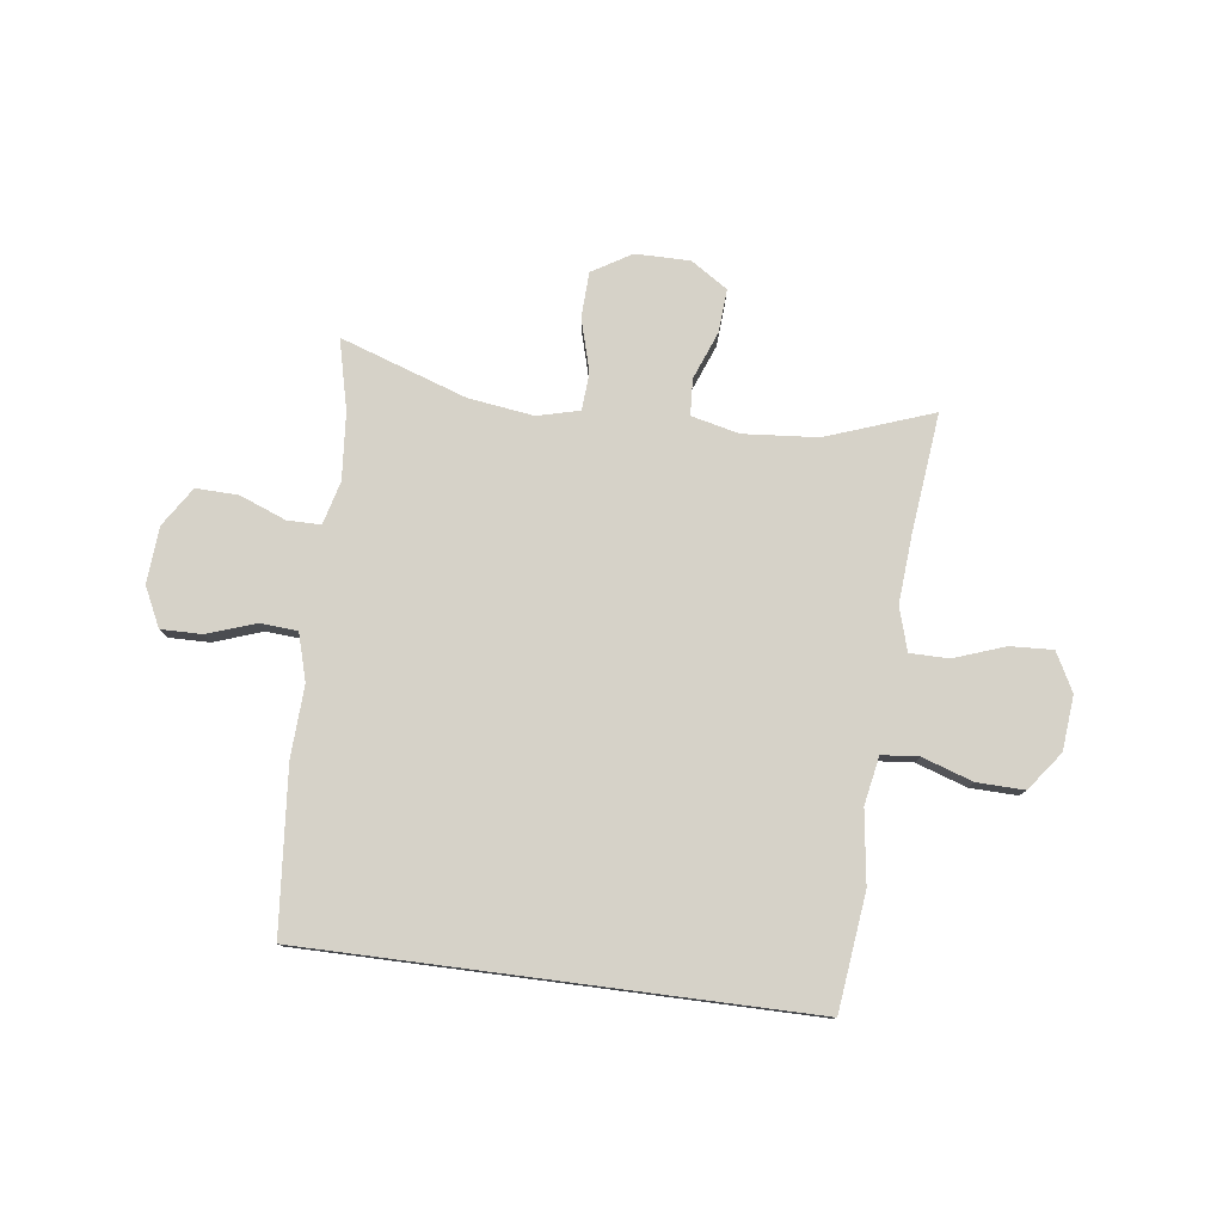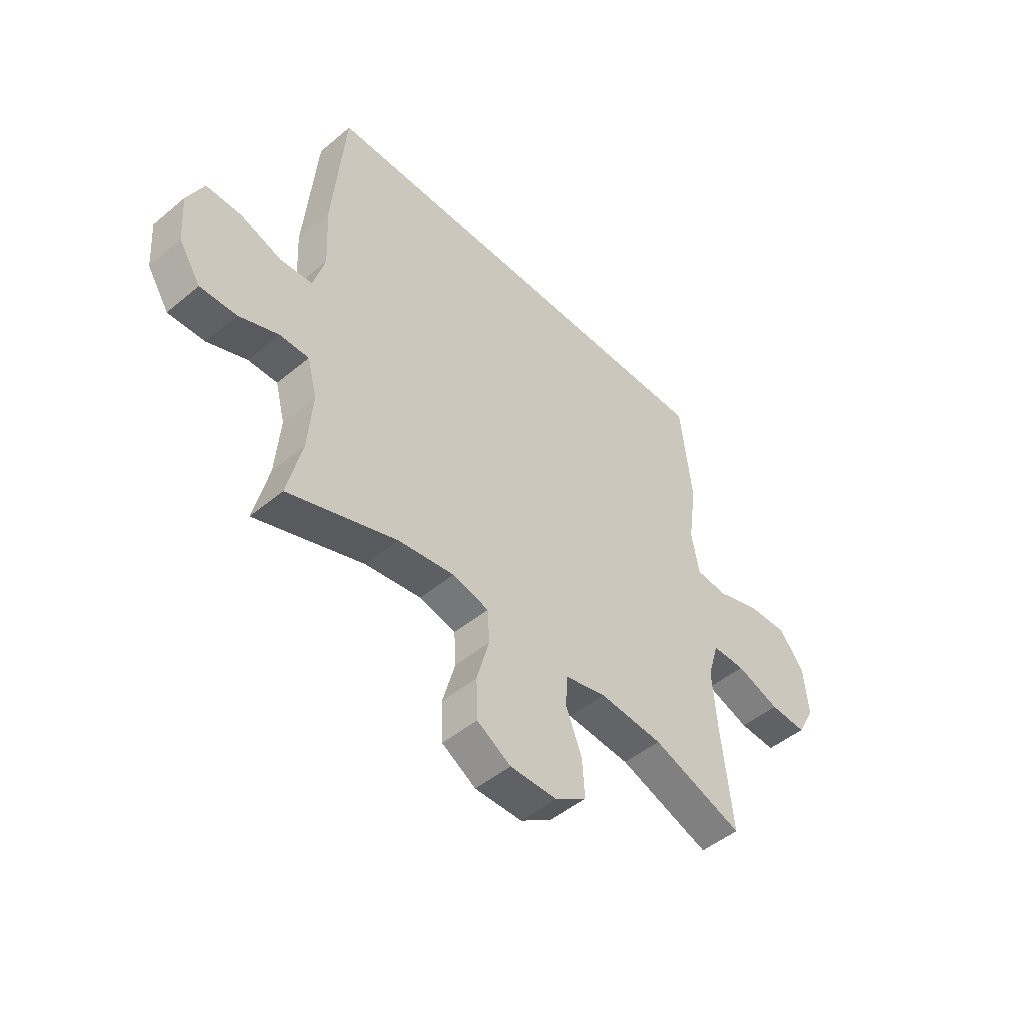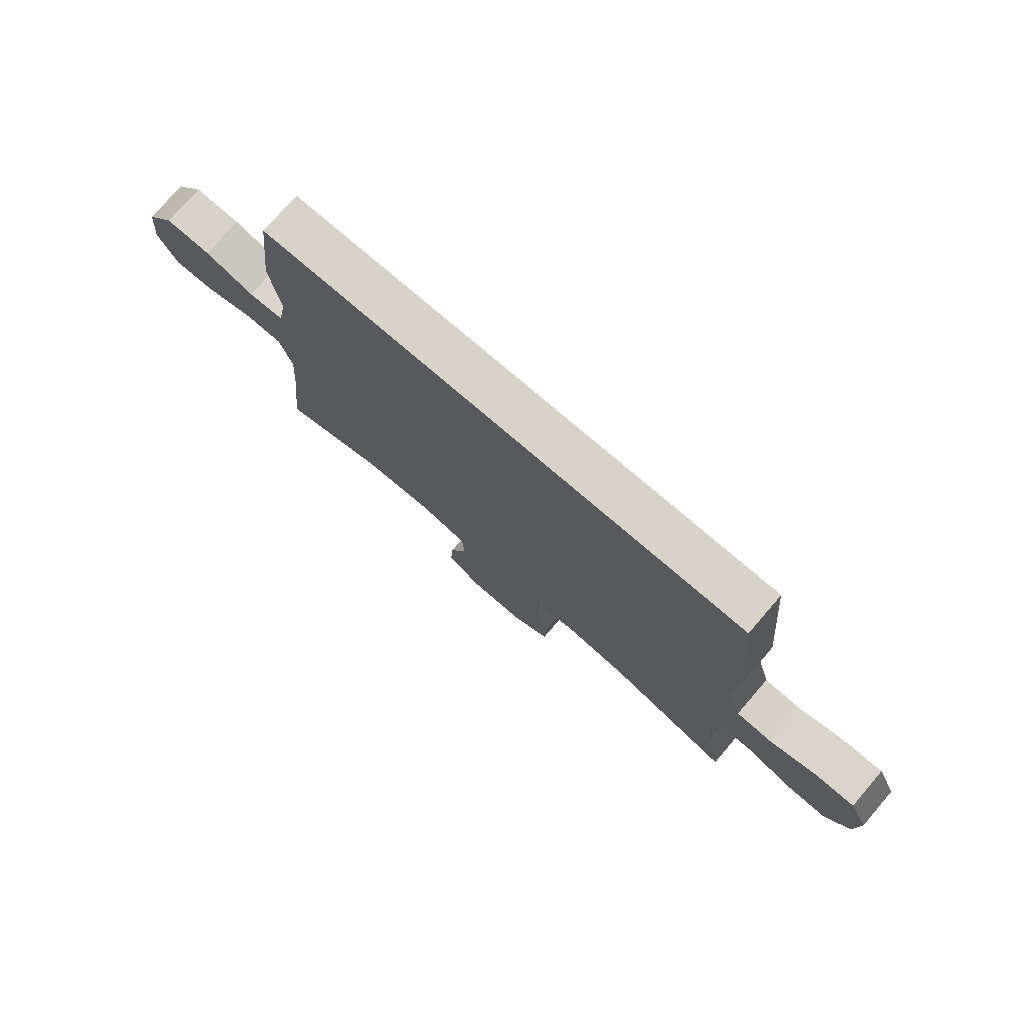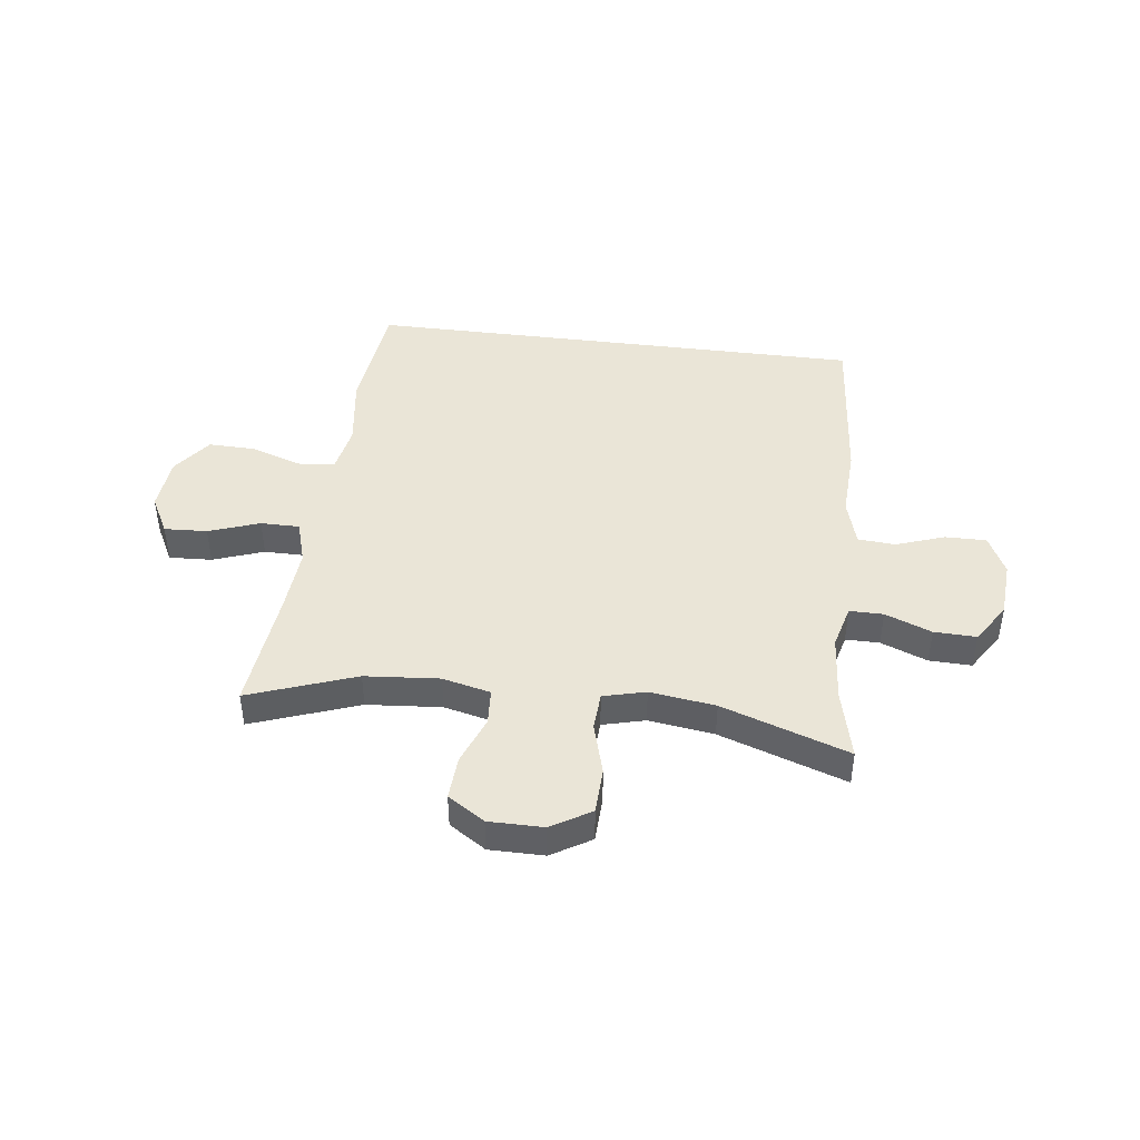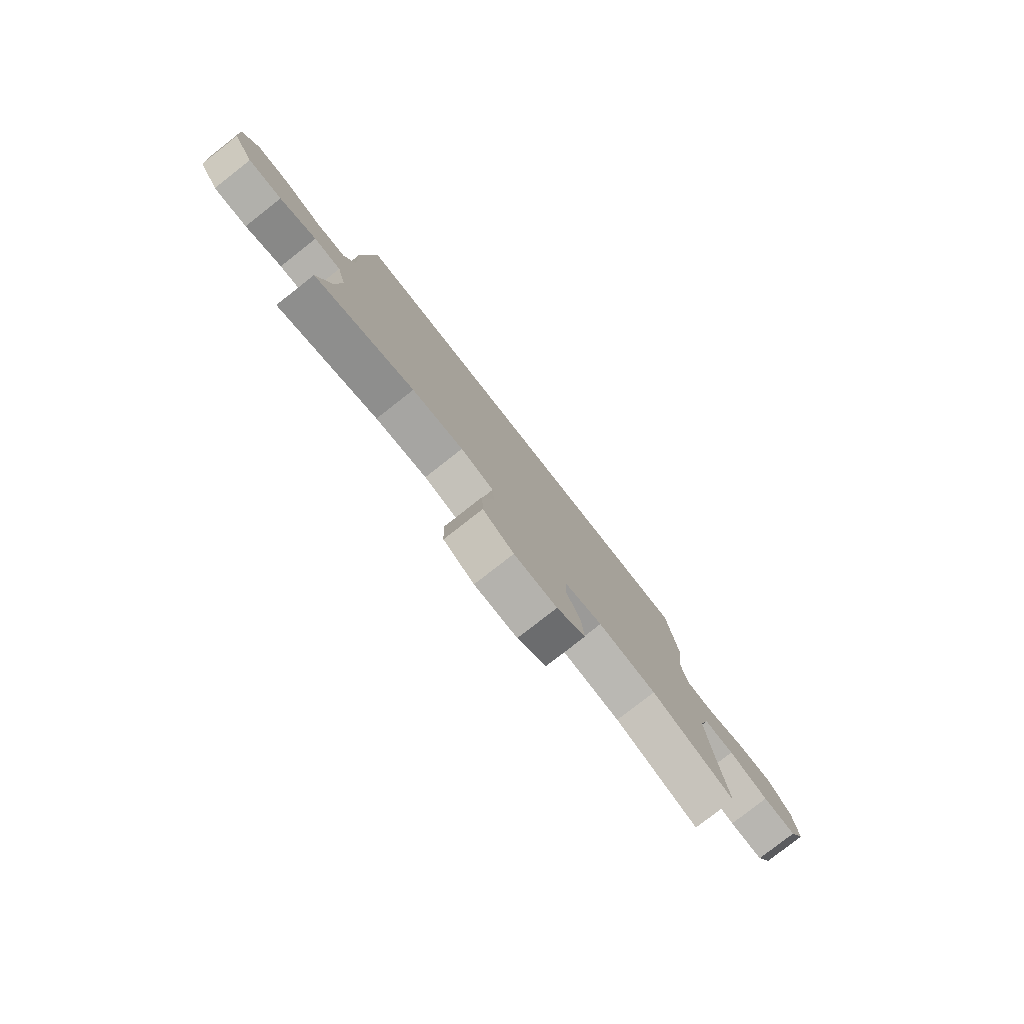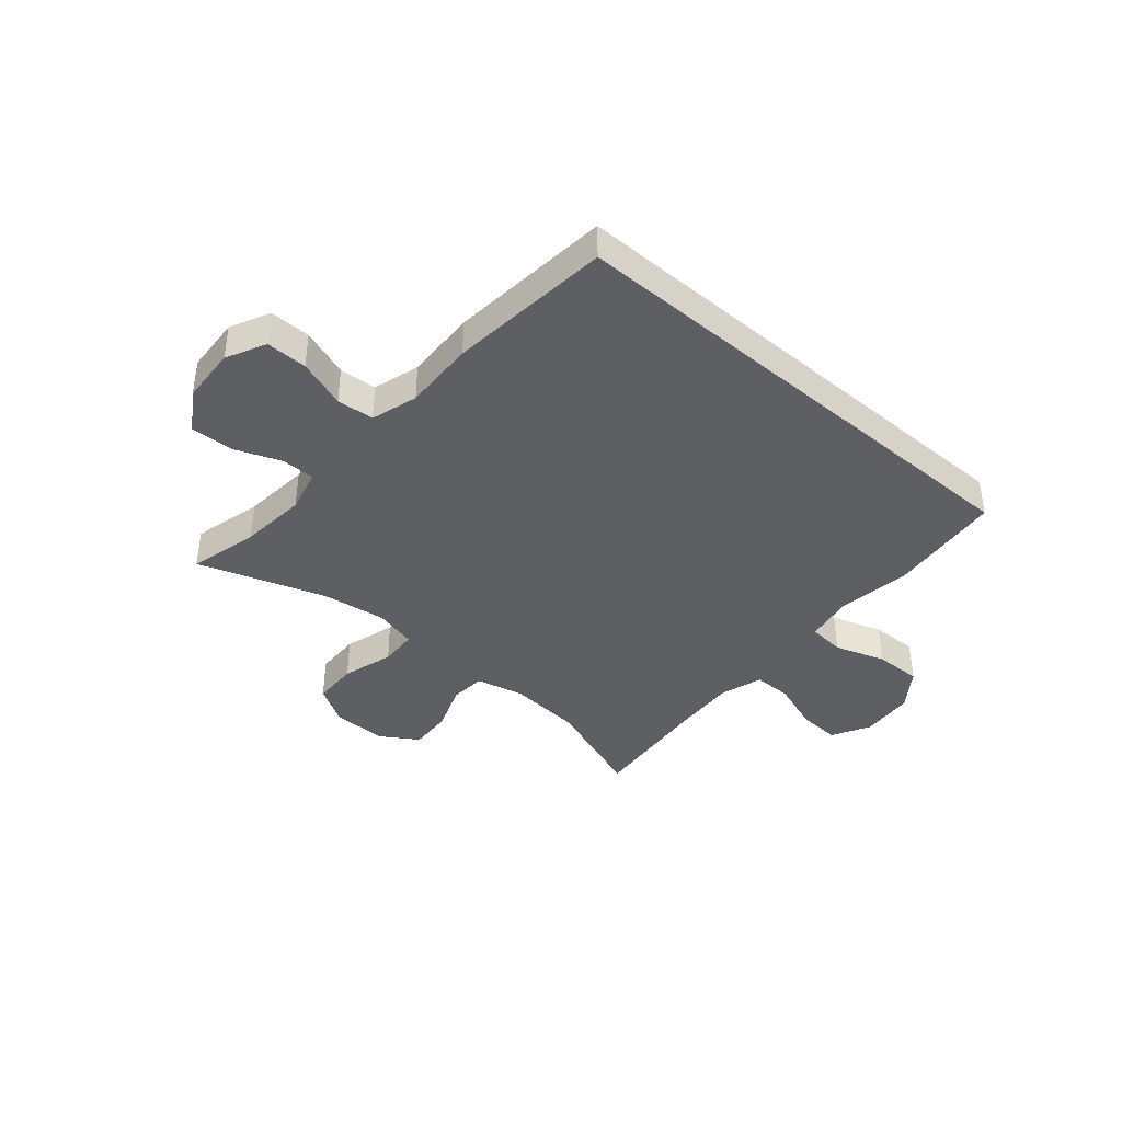
<metadata>
{"format":"obj","ext":"obj","renderer":"f3d","projection":"perspective","resolution":1024,"background":"white","views":[{"elev":78.3,"azim":7.4,"up":"+Y"},{"elev":-48.1,"azim":-47.0,"up":"+Z"},{"elev":75.8,"azim":-139.2,"up":"+Z"},{"elev":44.2,"azim":-172.8,"up":"+Y"},{"elev":-79.5,"azim":-51.9,"up":"+Z"},{"elev":-39.8,"azim":-41.0,"up":"+Y"}]}
</metadata>
<code>
v -0.446 0.07 0.5
v 0.441 0.07 0.5
v 0.465 0.07 0.294
v 0.447 0.07 0.165
v 0.463 0.07 0.08
v 0.528 0.07 0.074
v 0.618 0.07 0.104
v 0.702 0.07 0.106
v 0.753 0.07 0.038
v 0.762 0.07 -0.059
v 0.726 0.07 -0.127
v 0.65 0.07 -0.123
v 0.56 0.07 -0.091
v 0.491 0.07 -0.091
v 0.468 0.07 -0.168
v 0.477 0.07 -0.288
v 0.5 0.07 -0.5
v 0.311 0.07 -0.432
v 0.179 0.07 -0.421
v 0.094 0.07 -0.441
v 0.09 0.07 -0.505
v 0.123 0.07 -0.59
v 0.128 0.07 -0.667
v 0.063 0.07 -0.709
v -0.034 0.07 -0.709
v -0.104 0.07 -0.667
v -0.107 0.07 -0.586
v -0.081 0.07 -0.494
v -0.085 0.07 -0.427
v -0.16 0.07 -0.408
v -0.276 0.07 -0.424
v -0.5 0.07 -0.5
v -0.47 0.07 -0.376
v -0.46 0.07 -0.257
v -0.48 0.07 -0.18
v -0.54 0.07 -0.18
v -0.622 0.07 -0.212
v -0.697 0.07 -0.214
v -0.742 0.07 -0.144
v -0.749 0.07 -0.044
v -0.715 0.07 0.026
v -0.642 0.07 0.025
v -0.556 0.07 -0.005
v -0.49 0.07 0
v -0.466 0.07 0.083
v -0.472 0.07 0.21
v -0.446 0 0.5
v 0.441 0 0.5
v 0.465 0 0.294
v 0.447 0 0.165
v 0.463 0 0.08
v 0.528 0 0.074
v 0.618 0 0.104
v 0.702 0 0.106
v 0.753 0 0.038
v 0.762 0 -0.059
v 0.726 0 -0.127
v 0.65 0 -0.123
v 0.56 0 -0.091
v 0.491 0 -0.091
v 0.468 0 -0.168
v 0.477 0 -0.288
v 0.5 0 -0.5
v 0.311 0 -0.432
v 0.179 0 -0.421
v 0.094 0 -0.441
v 0.09 0 -0.505
v 0.123 0 -0.59
v 0.128 0 -0.667
v 0.063 0 -0.709
v -0.034 0 -0.709
v -0.104 0 -0.667
v -0.107 0 -0.586
v -0.081 0 -0.494
v -0.085 0 -0.427
v -0.16 0 -0.408
v -0.276 0 -0.424
v -0.5 0 -0.5
v -0.47 0 -0.376
v -0.46 0 -0.257
v -0.48 0 -0.18
v -0.54 0 -0.18
v -0.622 0 -0.212
v -0.697 0 -0.214
v -0.742 0 -0.144
v -0.749 0 -0.044
v -0.715 0 0.026
v -0.642 0 0.025
v -0.556 0 -0.005
v -0.49 0 0
v -0.466 0 0.083
v -0.472 0 0.21
f 45 46 1 2
f 44 45 2 3
f 40 41 42 43
f 40 43 44
f 39 40 44
f 36 37 38 39
f 35 36 39 44
f 34 35 44 3
f 31 32 33
f 30 31 33 34
f 29 30 34 3
f 25 26 27 28
f 21 22 23 24
f 20 21 24 25
f 16 17 18
f 15 16 18 19
f 14 15 19 20
f 10 11 12 13
f 10 13 14
f 9 10 14
f 6 7 8 9
f 5 6 9 14
f 4 5 14 20
f 29 3 4 20
f 20 25 28 29
f 48 47 92 91
f 49 48 91 90
f 89 88 87 86
f 90 89 86
f 90 86 85
f 85 84 83 82
f 90 85 82 81
f 49 90 81 80
f 79 78 77
f 80 79 77 76
f 49 80 76 75
f 74 73 72 71
f 70 69 68 67
f 71 70 67 66
f 64 63 62
f 65 64 62 61
f 66 65 61 60
f 59 58 57 56
f 60 59 56
f 60 56 55
f 55 54 53 52
f 60 55 52 51
f 66 60 51 50
f 66 50 49 75
f 75 74 71 66
f 1 47 48 2
f 2 48 49 3
f 3 49 50 4
f 4 50 51 5
f 5 51 52 6
f 6 52 53 7
f 7 53 54 8
f 8 54 55 9
f 9 55 56 10
f 10 56 57 11
f 11 57 58 12
f 12 58 59 13
f 13 59 60 14
f 14 60 61 15
f 15 61 62 16
f 16 62 63 17
f 17 63 64 18
f 18 64 65 19
f 19 65 66 20
f 20 66 67 21
f 21 67 68 22
f 22 68 69 23
f 23 69 70 24
f 24 70 71 25
f 25 71 72 26
f 26 72 73 27
f 27 73 74 28
f 28 74 75 29
f 29 75 76 30
f 30 76 77 31
f 31 77 78 32
f 32 78 79 33
f 33 79 80 34
f 34 80 81 35
f 35 81 82 36
f 36 82 83 37
f 37 83 84 38
f 38 84 85 39
f 39 85 86 40
f 40 86 87 41
f 41 87 88 42
f 42 88 89 43
f 43 89 90 44
f 44 90 91 45
f 45 91 92 46
f 46 92 47 1

</code>
